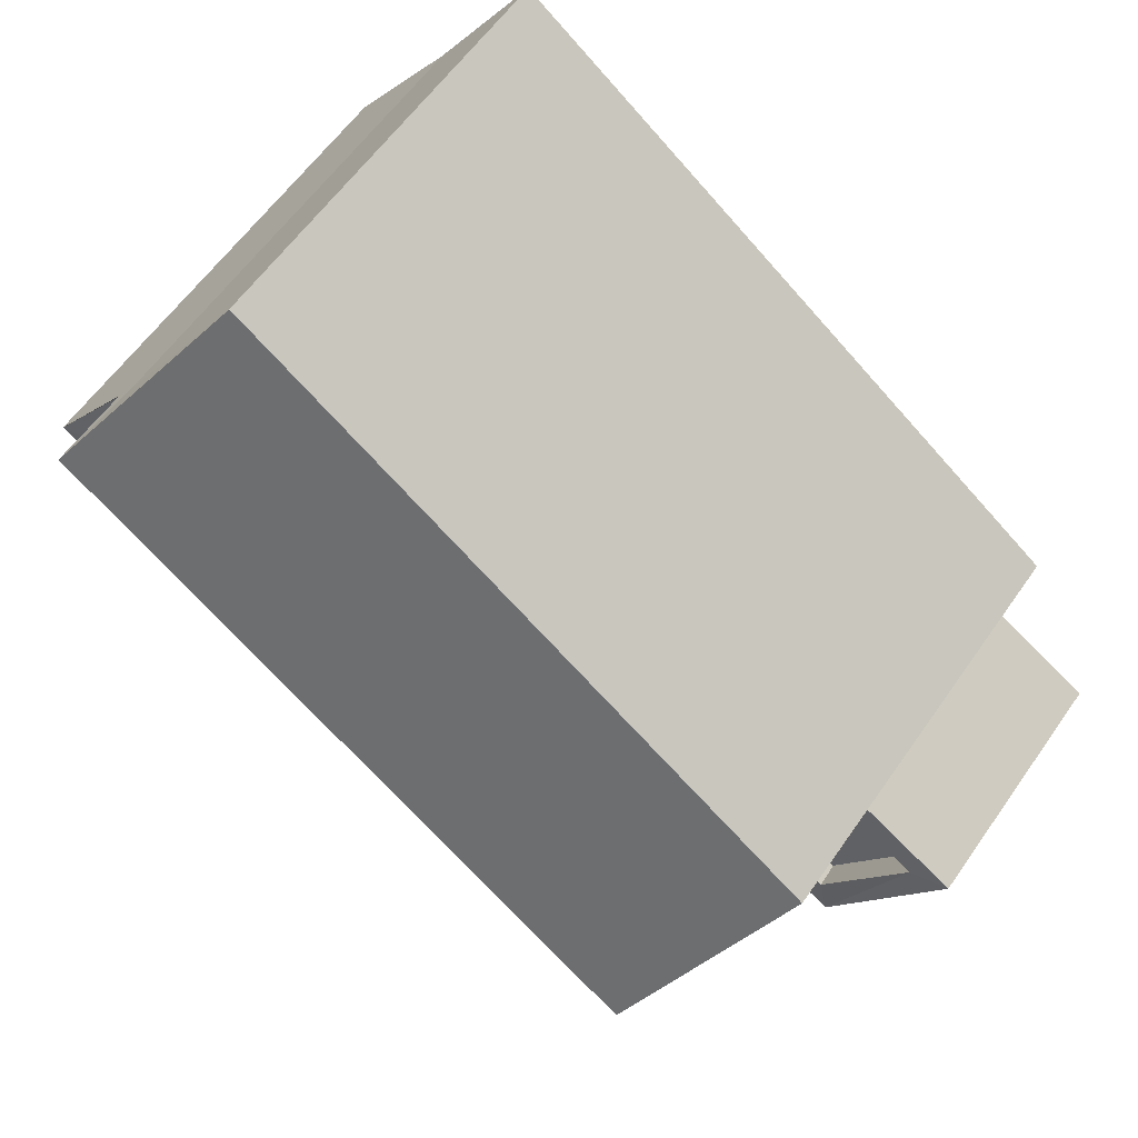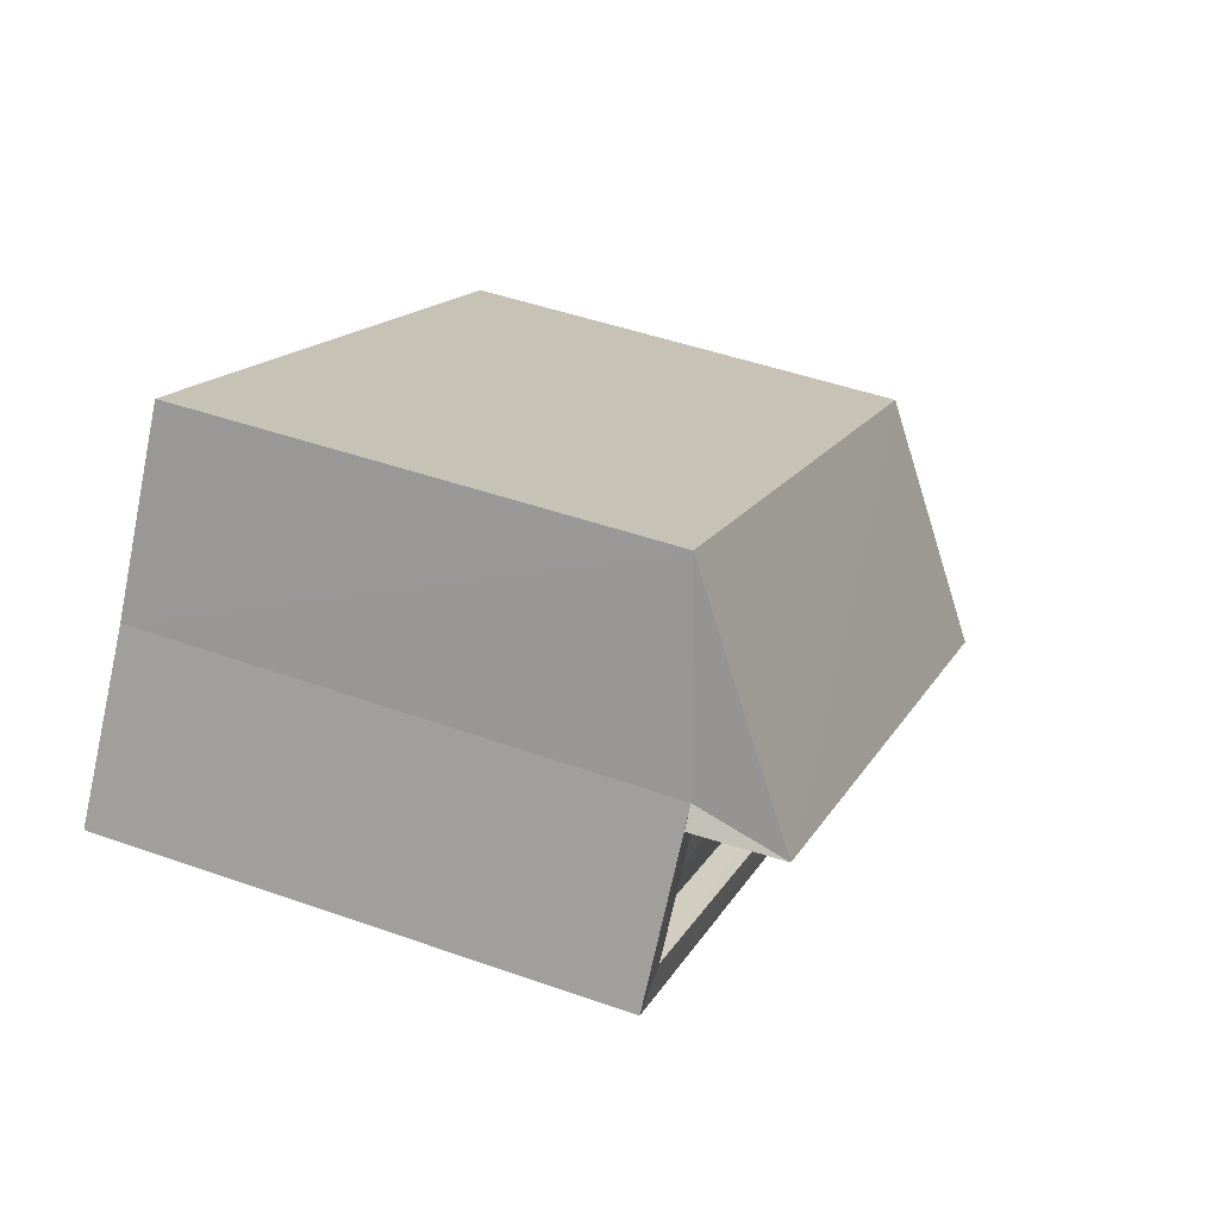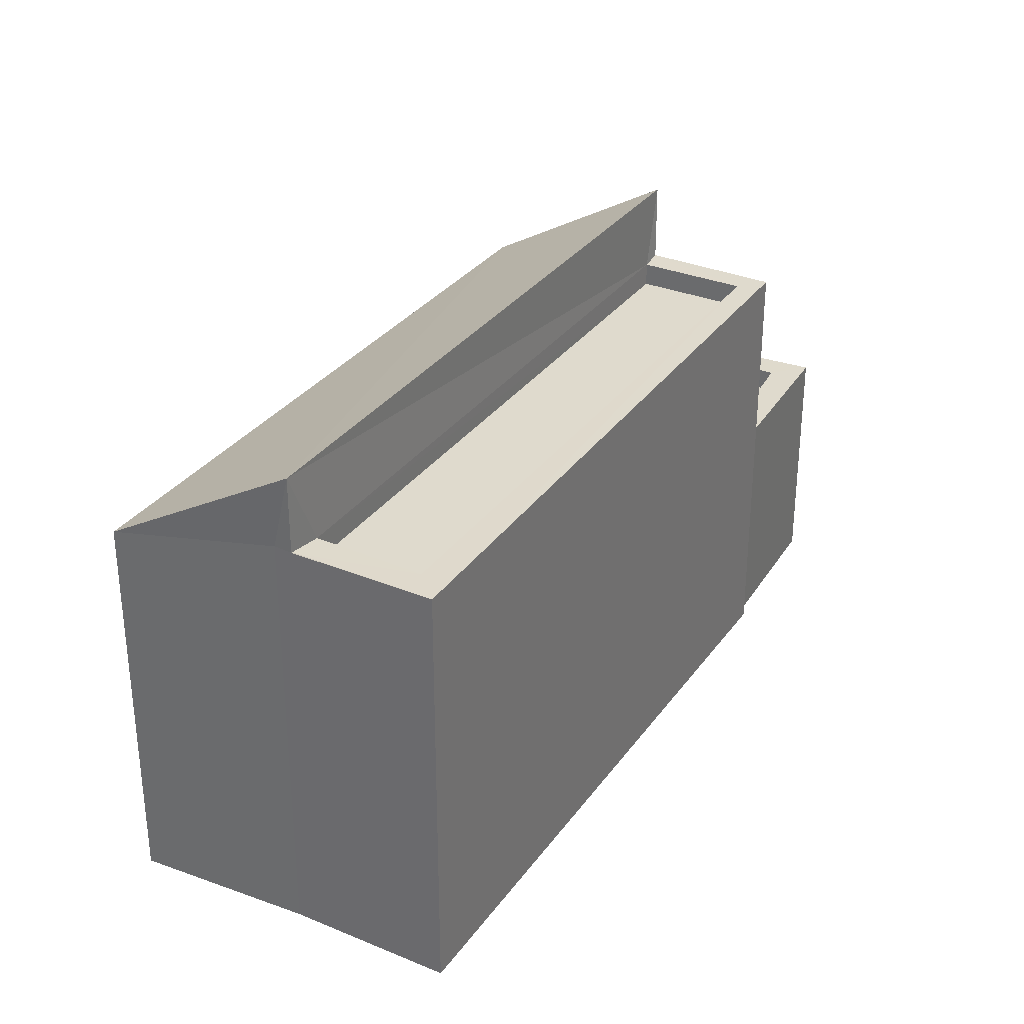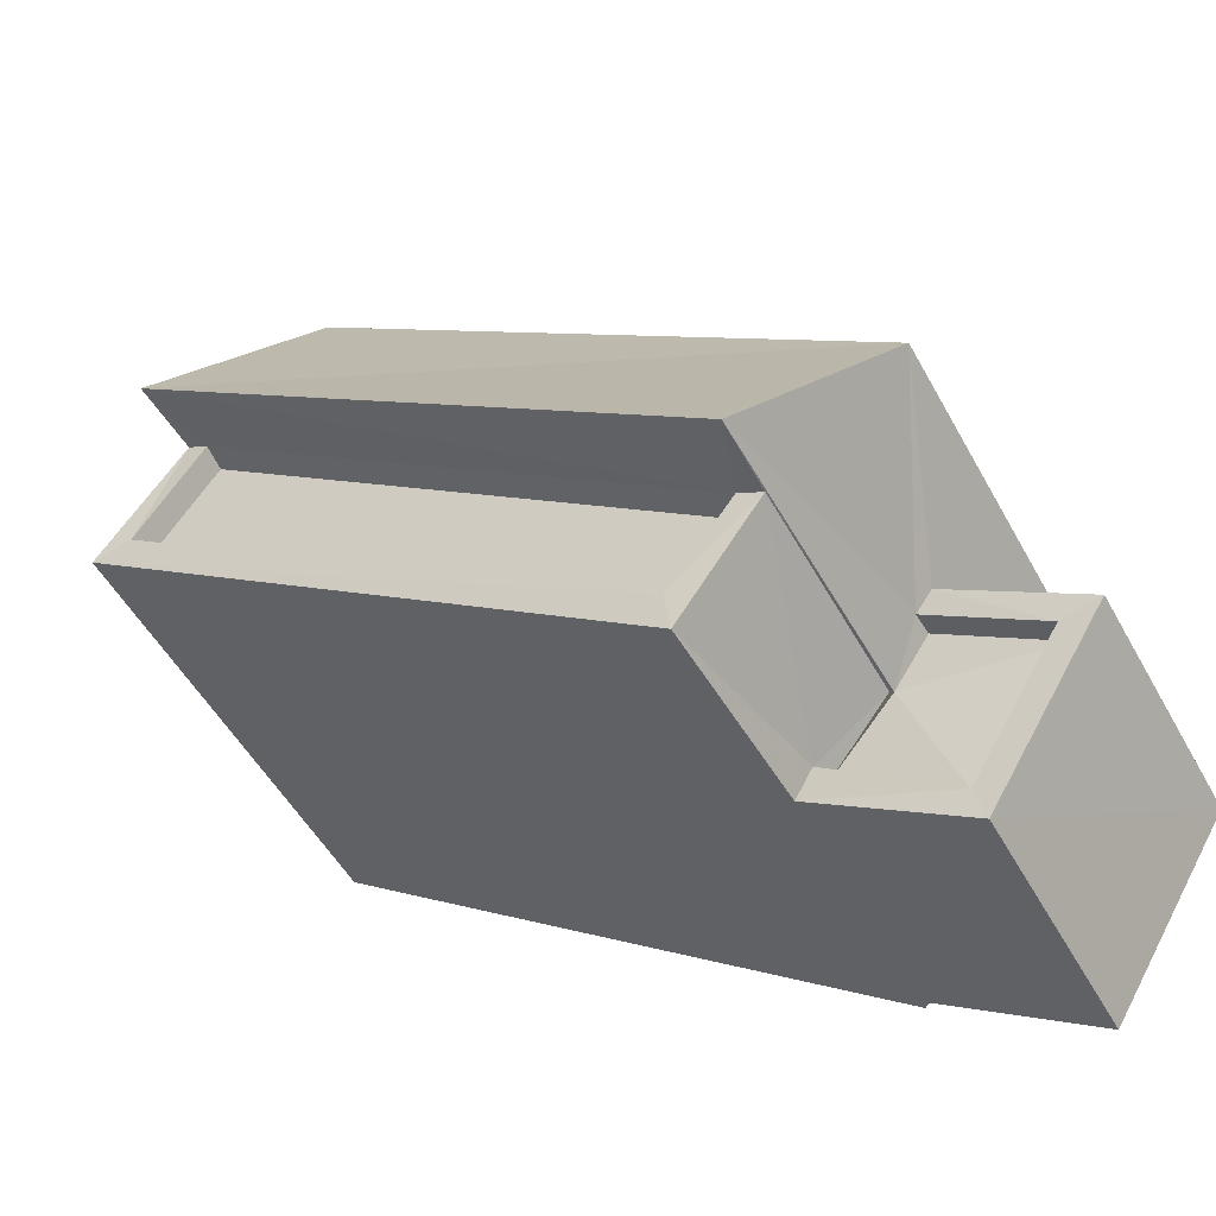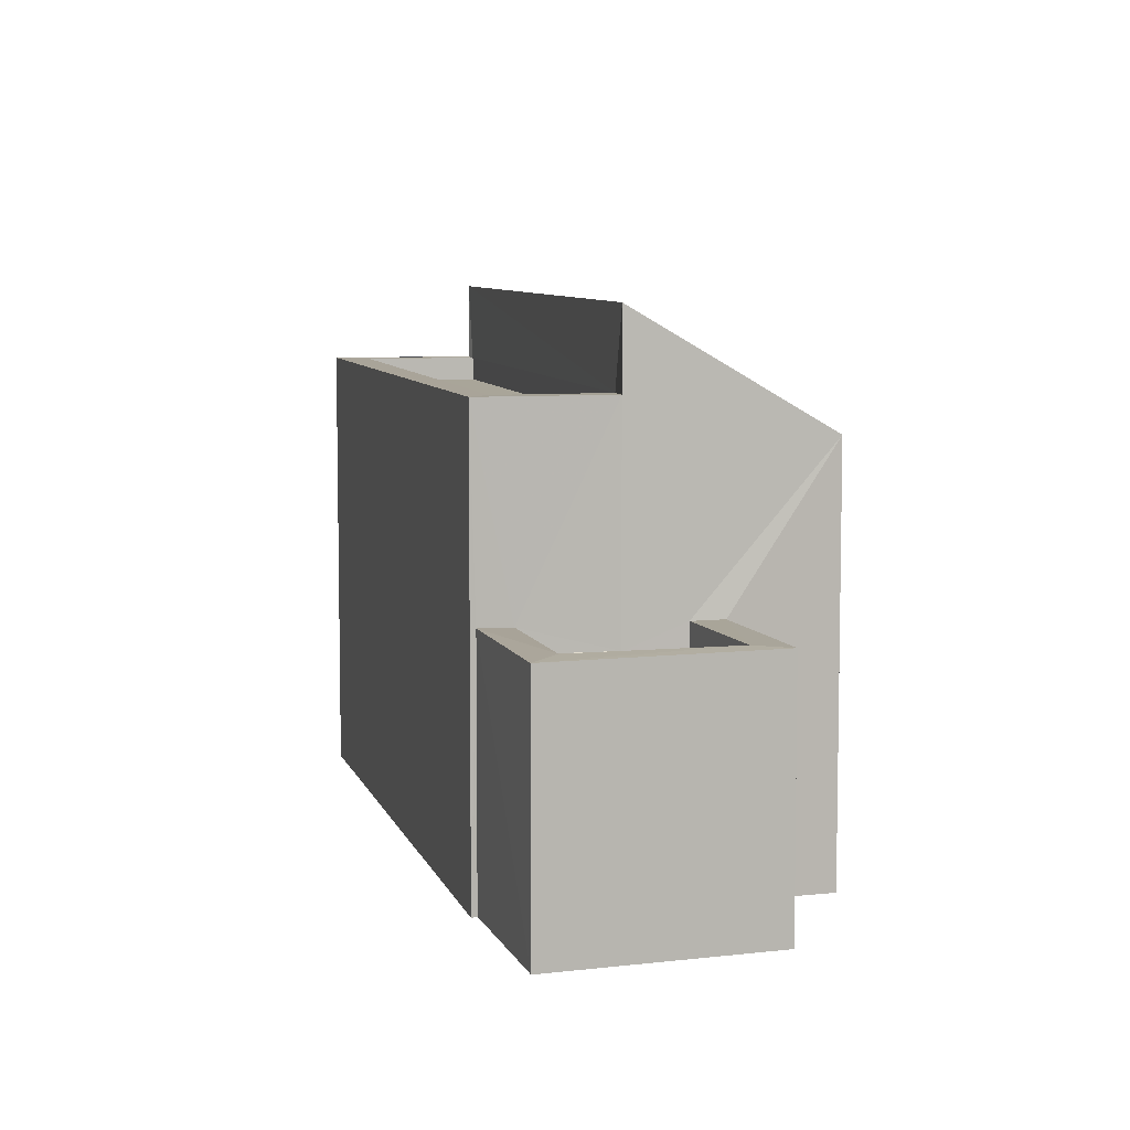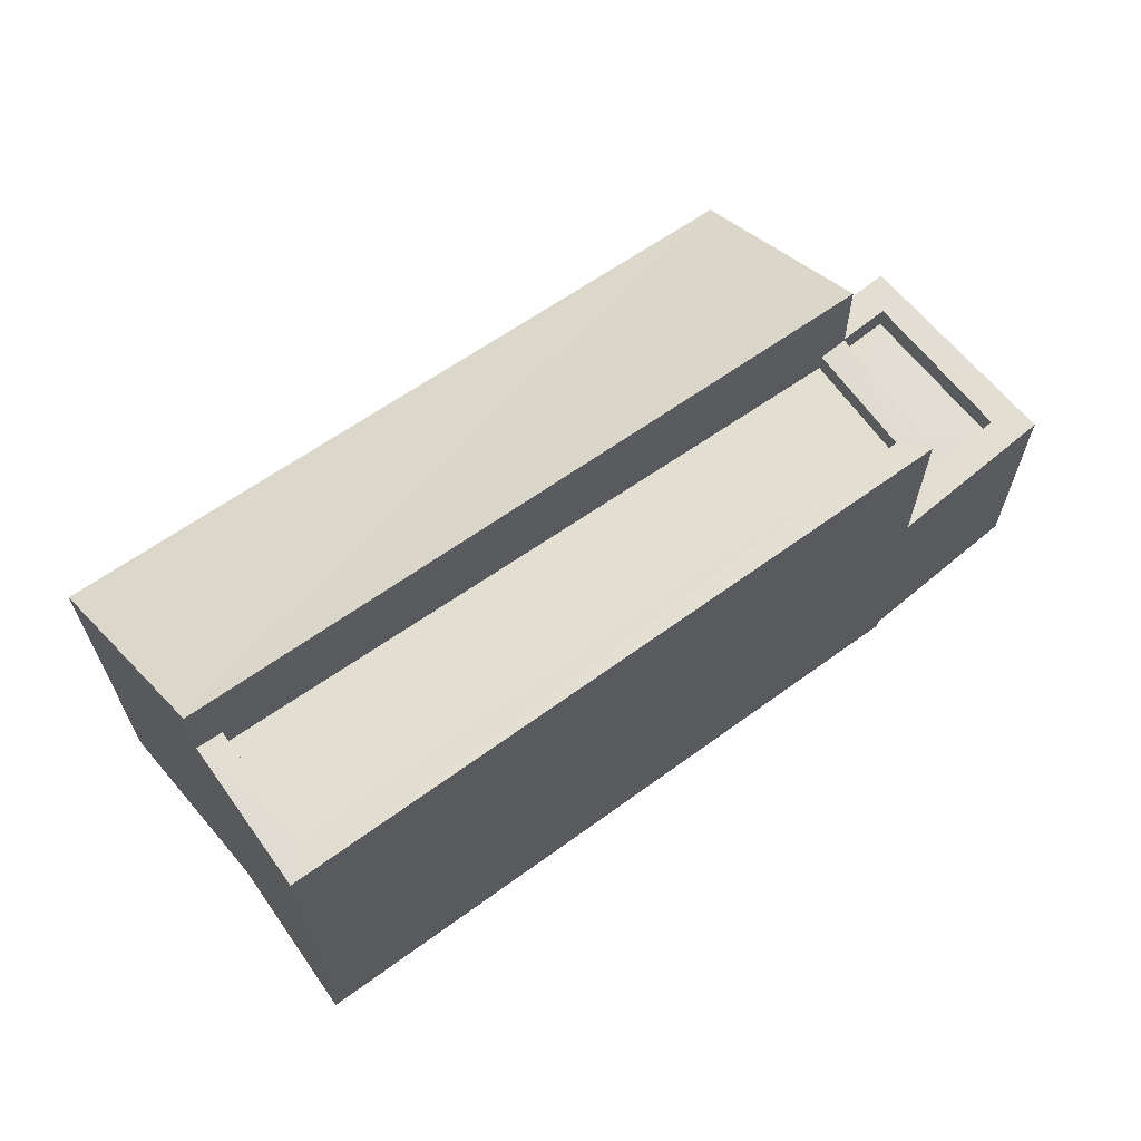
<metadata>
{"format":"obj","ext":"obj","renderer":"f3d","projection":"perspective","resolution":1024,"background":"white","views":[{"elev":59.2,"azim":34.5,"up":"+Y"},{"elev":51.3,"azim":-68.9,"up":"+Y"},{"elev":32.8,"azim":-96.0,"up":"+Z"},{"elev":-50.5,"azim":28.0,"up":"+Y"},{"elev":7.4,"azim":40.4,"up":"+Z"},{"elev":67.6,"azim":-71.4,"up":"+Z"}]}
</metadata>
<code>
v 1.196e+05 7.866e+05 23.45
v 1.196e+05 7.866e+05 23.45
v 1.196e+05 7.866e+05 23.45
v 1.196e+05 7.866e+05 23.45
v 1.196e+05 7.866e+05 23.45
v 1.196e+05 7.866e+05 23.45
v 1.196e+05 7.866e+05 23.45
v 1.196e+05 7.866e+05 23.45
v 1.196e+05 7.866e+05 23.45
v 1.196e+05 7.866e+05 25.83
v 1.196e+05 7.866e+05 25.83
v 1.196e+05 7.866e+05 25.83
v 1.196e+05 7.866e+05 25.83
v 1.196e+05 7.866e+05 25.83
v 1.196e+05 7.866e+05 25.83
v 1.196e+05 7.866e+05 26.08
v 1.196e+05 7.866e+05 26.08
v 1.196e+05 7.866e+05 26.08
v 1.196e+05 7.866e+05 26.08
v 1.196e+05 7.866e+05 26.08
v 1.196e+05 7.866e+05 26.08
v 1.196e+05 7.866e+05 26.08
v 1.196e+05 7.866e+05 26.08
v 1.196e+05 7.866e+05 28.15
v 1.196e+05 7.866e+05 28.15
v 1.196e+05 7.866e+05 28.15
v 1.196e+05 7.866e+05 28.16
v 1.196e+05 7.866e+05 28.16
v 1.196e+05 7.866e+05 28.16
v 1.196e+05 7.866e+05 28.15
v 1.196e+05 7.866e+05 28.16
v 1.196e+05 7.866e+05 28.16
v 1.196e+05 7.866e+05 27.9
v 1.196e+05 7.866e+05 27.91
v 1.196e+05 7.866e+05 27.9
v 1.196e+05 7.866e+05 27.91
v 1.196e+05 7.866e+05 27.76
v 1.196e+05 7.866e+05 28.99
v 1.196e+05 7.866e+05 28.98
v 1.196e+05 7.866e+05 27.76
f 1 2 3
f 4 3 5
f 4 5 6
f 7 8 9
f 2 7 3
f 5 7 9
f 3 7 5
f 10 11 12
f 13 12 14
f 14 12 15
f 12 11 15
f 16 17 18
f 18 17 19
f 19 20 21
f 17 16 22
f 21 20 23
f 17 20 19
f 24 25 26
f 24 26 27
f 28 29 27
f 26 25 30
f 31 32 28
f 26 31 27
f 31 28 27
f 33 34 35
f 33 36 34
f 37 38 39
f 37 40 38
f 17 14 15
f 20 17 15
f 23 15 11
f 23 20 15
f 22 14 17
f 22 13 14
f 9 19 21
f 5 9 21
f 19 9 8
f 18 19 8
f 16 18 8
f 7 16 8
f 11 10 23
f 5 21 6
f 10 25 23
f 6 21 24
f 23 25 24
f 21 23 24
f 6 24 27
f 4 6 27
f 3 4 27
f 29 3 27
f 36 31 34
f 36 32 31
f 33 35 26
f 30 33 26
f 31 35 34
f 31 26 35
f 22 39 12
f 39 22 37
f 37 16 2
f 12 13 22
f 2 16 7
f 22 16 37
f 28 38 29
f 3 29 40
f 3 40 1
f 29 38 40
f 37 2 1
f 40 37 1
f 10 12 25
f 12 39 25
f 36 33 32
f 30 39 38
f 32 38 28
f 25 39 30
f 33 30 32
f 32 30 38

</code>
